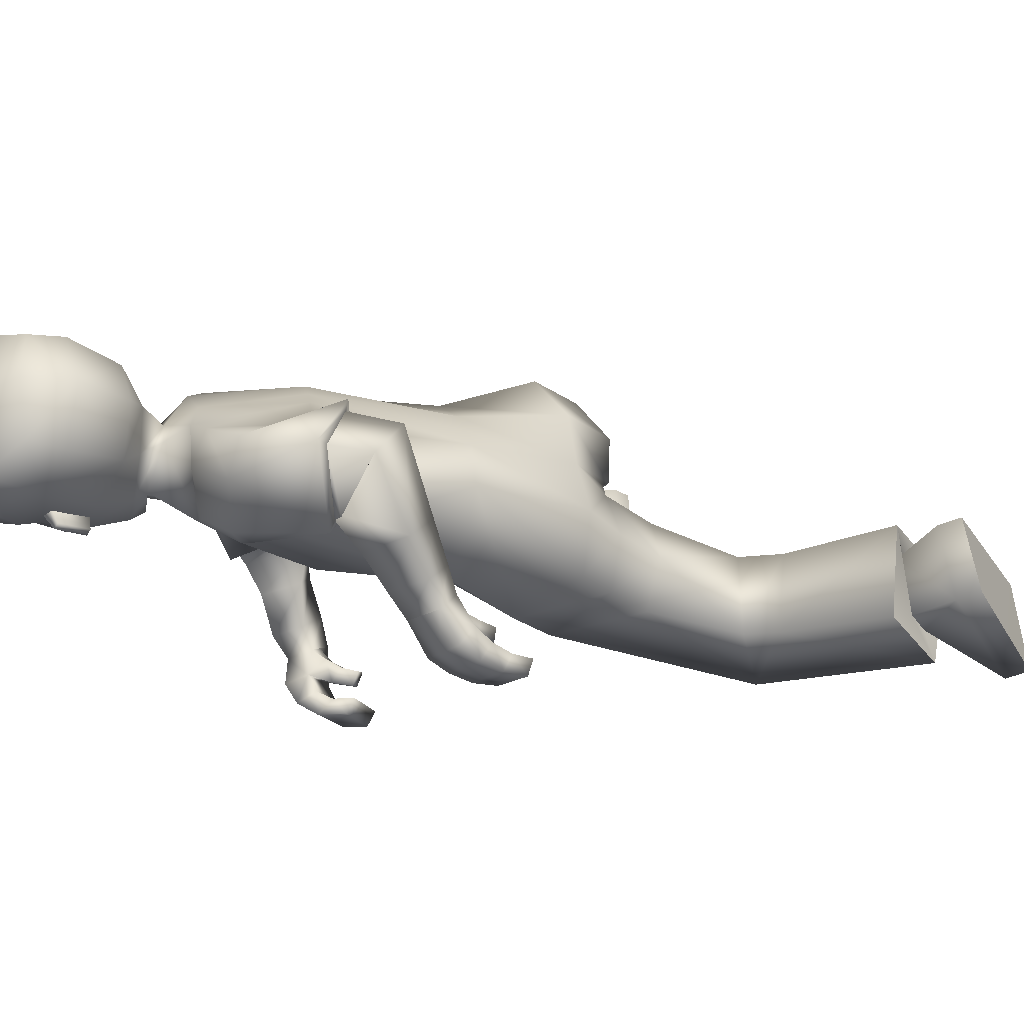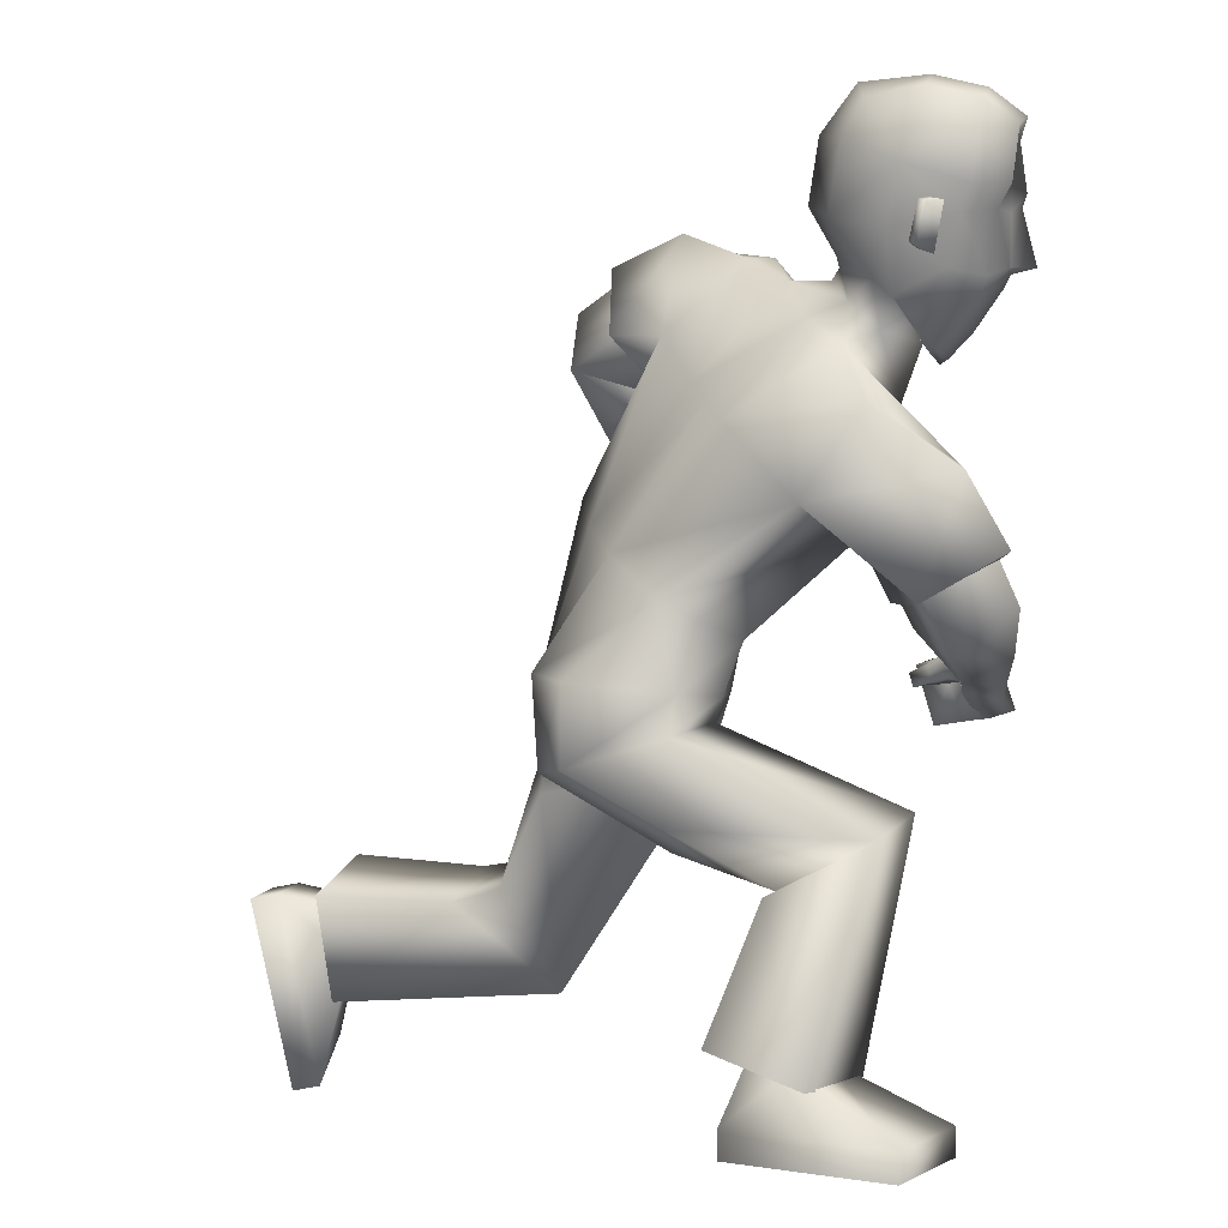
<metadata>
{"format":"obj","ext":"obj","renderer":"f3d","projection":"perspective","resolution":1024,"background":"white","views":[{"elev":-18.3,"azim":-144.1,"up":"+Z"},{"elev":1.9,"azim":19.2,"up":"+Y"}]}
</metadata>
<code>
v 0.4719 1.05 -0.02297
v 0.5271 1.123 -0.02619
v 0.4813 1.125 -0.09595
v 0.5095 1.106 0.05466
v 0.4988 1.12 -0.0209
v 0.3898 0.967 0.1518
v -0.006531 0.4912 0.1925
v 0.4327 0.9221 0.01343
v 0.1332 0.5359 0.1674
v 0.198 0.6574 0.04462
v 0.3445 0.7921 0.008604
v 0.1098 0.7111 0.1464
v 0.3053 0.8375 0.1716
v 0.144 0.5447 -0.001199
v 0.3489 1.041 0.114
v -0.06899 0.492 0.0399
v 0.3956 0.9668 -0.01209
v 0.1714 0.6728 -0.04973
v 0.2917 0.8095 -0.07426
v 0.02477 0.7722 0.09098
v 0.1891 0.9468 0.1237
v -0.003983 0.6062 0.196
v 0.1394 0.5904 0.1551
v 0.1789 0.5838 0.07627
v -0.07366 0.6134 0.1202
v 0.4935 0.04061 0.0827
v 0.4595 0.04163 0.254
v 0.2124 0.04236 0.2089
v 0.2026 0.04189 0.08111
v 0.4319 0.4379 0.05071
v 0.4174 0.4161 0.1944
v 0.2649 0.3375 0.1853
v 0.2718 0.321 0.04099
v 0.3236 0.1208 0.09902
v 0.2442 0.1218 0.1955
v 0.3064 0.1214 0.1978
v 0.2388 0.1215 0.09591
v 0.3349 0.1037 0.2446
v 0.2052 0.1253 0.05832
v 0.3676 0.07757 0.08305
v 0.1954 0.1448 0.2234
v 0.4931 -0.000736 0.08288
v 0.4592 0.000279 0.2542
v 0.212 0.001016 0.2091
v 0.2023 0.000542 0.08129
v 0.3959 0.5298 -0.3076
v 0.3697 0.618 -0.305
v 0.3565 0.6123 -0.2799
v 0.3822 0.5258 -0.2825
v 0.5655 0.7041 0.03939
v 0.4862 0.6412 0.08114
v 0.4134 0.6721 -0.01987
v 0.4955 0.7334 -0.05713
v 0.3742 0.5846 -0.2534
v 0.4164 0.5977 -0.2089
v 0.3675 0.6037 -0.2562
v 0.4061 0.6283 -0.2101
v 0.5572 1.29 0.06754
v 0.4424 1.034 0.02798
v 0.3808 1.126 0.09035
v 0.4244 1.048 -0.0164
v 0.5265 1.127 0.06429
v 0.5576 1.239 0.07432
v 0.3279 1.206 0.1079
v 0.3869 1.063 0.0668
v 0.4996 1.204 0.109
v 0.406 1.103 0.0826
v 0.43 1.074 0.07419
v 0.4687 1.15 0.09463
v 0.5411 1.211 0.07464
v 0.5426 1.214 -0.006618
v 0.5424 1.143 -0.003509
v 0.4541 0.7163 0.1133
v 0.4879 0.7642 -0.04288
v 0.5424 0.7659 0.06081
v 0.395 0.7145 0.000908
v 0.4526 0.7099 0.1323
v 0.4947 0.7728 -0.05836
v 0.56 0.7771 0.07313
v 0.3842 0.7067 -0.008951
v 0.5059 0.553 -0.2456
v 0.4334 0.6414 -0.2353
v 0.4708 0.5415 -0.2317
v 0.4706 0.6551 -0.2488
v 0.4593 0.5618 -0.1662
v 0.4847 0.6339 -0.199
v 0.4406 0.6243 -0.1881
v 0.503 0.5716 -0.1767
v 0.4496 0.5938 -0.1774
v 0.3573 0.6029 -0.233
v 0.3789 0.5869 -0.3059
v 0.3655 0.5821 -0.2808
v 0.4476 0.5949 -0.2343
v 0.4838 0.6169 -0.2478
v 0.3644 0.5827 -0.23
v 0.4934 0.6026 -0.188
v 0.483 0.5476 -0.2805
v 0.4428 0.539 -0.3027
v 0.4204 0.6343 -0.2638
v 0.3925 0.6238 -0.2784
v 0.4231 0.5327 -0.2819
v 0.4536 0.5383 -0.2635
v 0.4165 0.6324 -0.304
v 0.4517 0.6453 -0.282
v 0.4349 0.5938 -0.2645
v 0.4033 0.5884 -0.278
v 0.4636 0.6095 -0.2814
v 0.424 0.5984 -0.3019
v 0.4576 0.5825 -0.1187
v 0.5147 0.5923 -0.1292
v 0.4973 0.6589 -0.1633
v 0.4396 0.6481 -0.1522
v 0.47 0.6012 -0.05173
v 0.4856 0.7044 -0.1038
v 0.5372 0.6371 -0.07287
v 0.4266 0.6715 -0.08506
v 0.3843 0.6166 -0.2254
v 0.4563 0.8702 0.009057
v 0.5061 0.8792 0.09701
v 0.3928 0.5913 -0.2218
v 0.3979 0.6207 -0.25
v 0.4085 0.5883 -0.2451
v 0.452 1.036 0.02624
v 0.4411 1.165 0.1416
v 0.4523 1.162 0.1444
v 0.455 1.218 0.1493
v 0.4662 1.215 0.1521
v 0.4797 1.136 0.09583
v 0.4872 1.221 0.1048
v 0.408 1.185 0.1286
v 0.2805 0.3496 0.03526
v 0.2836 0.3441 0.1792
v 0.4473 1.157 0.08906
v 0.1289 0.4169 0.1766
v 0.1258 0.3981 0.02281
v 0.4658 1.227 0.09926
v 0.5158 1.238 0.1221
v 0.4302 1.266 0.1428
v 0.46 1.359 0.1357
v 0.3503 1.299 0.1277
v 0.5618 1.241 0.08744
v 0.5325 1.341 0.1186
v 0.3783 1.353 0.1209
v 0.5705 1.315 0.08548
v 0.1859 1.167 -0.01166
v -0.1017 0.5385 -0.1606
v 0.2184 1.136 -0.1363
v 0.0396 0.5052 -0.2008
v 0.02649 0.7758 -0.1803
v 0.1368 0.9963 -0.1424
v -0.06726 0.8476 -0.0635
v 0.06921 1.067 0.000946
v -0.07828 0.5227 0.02607
v 0.3386 0.9987 -0.05684
v 0.1314 0.5013 -0.03167
v 0.2876 1.08 0.06991
v 0.1614 0.9729 0.09663
v -0.001219 0.79 0.05692
v 0.2527 0.8458 -0.1132
v 0.1328 0.6988 -0.0983
v 0.1174 0.479 -0.0535
v 0.2509 1.133 0.0176
v -0.08762 0.5289 0.005428
v 0.302 1.054 -0.1034
v 0.09684 0.7261 -0.1445
v 0.2137 0.882 -0.1521
v -0.02694 0.8078 0.023
v 0.134 0.9983 0.06925
v -0.1021 0.6166 -0.1528
v 0.04219 0.5973 -0.1943
v -0.0922 0.6172 0.03322
v 0.1559 0.5845 -0.0389
v 0.1151 0.5883 -0.1485
v -0.1209 0.6204 -0.05137
v -0.4897 -0.01118 -0.0979
v -0.5323 0.03415 -0.2611
v -0.5661 0.2727 -0.1901
v -0.5403 0.2733 -0.06456
v -0.118 0.1441 -0.1119
v -0.1556 0.1866 -0.2464
v -0.2712 0.3088 -0.2023
v -0.2661 0.2746 -0.06104
v -0.4469 0.172 -0.1112
v -0.4812 0.2564 -0.1966
v -0.471 0.1957 -0.2056
v -0.4607 0.2547 -0.09898
v -0.4777 0.1767 -0.2567
v -0.4733 0.2758 -0.05138
v -0.4716 0.1126 -0.1027
v -0.4792 0.3169 -0.2126
v -0.5295 -0.01906 -0.08972
v -0.572 0.02627 -0.2529
v -0.6058 0.2648 -0.1819
v -0.5801 0.2654 -0.05638
v -0.1302 0.804 -0.3567
v -0.04728 0.7645 -0.3507
v -0.05358 0.7577 -0.3233
v -0.1349 0.7965 -0.3292
v -0.08189 1.105 -0.08637
v -0.06752 1.022 -0.01611
v 0.04165 0.9898 -0.08534
v 0.02625 1.079 -0.1464
v -0.05737 0.7883 -0.2918
v -0.04643 0.8465 -0.2555
v -0.0381 0.7818 -0.2931
v -0.0166 0.8336 -0.2546
v 0.526 1.307 -0.08851
v 0.5529 1.306 -0.01192
v 0.4461 1.02 -0.02092
v 0.3259 1.159 0.05578
v 0.4246 1.043 -0.06084
v 0.3191 1.167 -0.02422
v 0.3468 1.119 -0.06538
v 0.5717 1.144 -0.03295
v 0.5605 1.239 -0.02056
v 0.4922 1.145 -0.1069
v 0.5216 1.258 -0.1052
v 0.2818 1.227 0.03396
v 0.2954 1.223 -0.05472
v 0.3384 1.101 0.04524
v 0.3059 1.133 0.002302
v 0.3956 1.079 -0.05308
v 0.4534 1.229 -0.1213
v 0.3638 1.131 -0.07853
v 0.4061 1.094 -0.09128
v 0.457 1.027 -0.02235
v 0.4282 1.172 -0.1075
v 0.5051 1.23 -0.1048
v 0.5543 1.221 -0.02129
v 0.5377 1.217 -0.03145
v 0.5334 1.148 -0.04843
v 0.5385 1.136 -0.02712
v 0.00741 1.065 0.006348
v 0.01703 1.072 -0.16
v -0.02297 1.141 -0.07369
v 0.05075 0.9912 -0.08721
v 0.002632 1.066 0.0243
v 0.02001 1.079 -0.1809
v -0.02773 1.166 -0.07394
v 0.05254 0.977 -0.09687
v -0.08843 0.9144 -0.3269
v -0.006162 0.8437 -0.29
v -0.1006 0.8933 -0.2957
v 0.007552 0.8649 -0.3218
v -0.0699 0.8972 -0.2443
v 0.001951 0.9215 -0.2777
v -0.002848 0.8871 -0.2478
v -0.06678 0.932 -0.2738
v -0.03704 0.8926 -0.2459
v -0.03833 0.7779 -0.2681
v -0.07649 0.7784 -0.3528
v -0.08198 0.7713 -0.3254
v -0.05046 0.8635 -0.2917
v -0.0284 0.8833 -0.3238
v -0.0588 0.7848 -0.2667
v -0.03257 0.9273 -0.2758
v -0.1011 0.8812 -0.3455
v -0.1155 0.8432 -0.3552
v -0.02073 0.8182 -0.3096
v -0.03671 0.7893 -0.3201
v -0.1225 0.8318 -0.3273
v -0.111 0.8641 -0.3158
v -0.02785 0.8014 -0.351
v -0.009293 0.8354 -0.3404
v -0.05885 0.8376 -0.3127
v -0.07 0.8056 -0.322
v -0.04297 0.8524 -0.3424
v -0.05966 0.8159 -0.3515
v -0.06769 0.9152 -0.2033
v -0.07 0.9634 -0.237
v 0.006591 0.9633 -0.243
v 0.008677 0.9152 -0.2094
v -0.06625 0.949 -0.1408
v 0.01313 1.017 -0.1955
v -0.07372 1.012 -0.1846
v 0.02133 0.9527 -0.1506
v -0.02782 0.8069 -0.2636
v 0.1644 1.128 -0.1655
v 0.08112 1.208 -0.05764
v -0.05282 0.8164 -0.2624
v -0.02347 0.8122 -0.2932
v -0.05583 0.8236 -0.2911
v 0.4342 1.046 -0.06246
v 0.3854 1.195 -0.1363
v 0.3946 1.192 -0.1438
v 0.3975 1.249 -0.1378
v 0.4067 1.247 -0.1453
v 0.4374 1.159 -0.1156
v 0.4443 1.244 -0.1094
v 0.3606 1.21 -0.108
v -0.1915 0.2951 -0.05817
v -0.2121 0.3199 -0.1984
v 0.4108 1.176 -0.09303
v -0.1211 0.4649 -0.1789
v -0.1155 0.4365 -0.0234
v 0.4269 1.248 -0.09499
v 0.4648 1.265 -0.1325
v 0.379 1.293 -0.1129
v 0.413 1.384 -0.09902
v 0.4422 1.394 0.01951
v 0.3123 1.319 -0.06219
v 0.2983 1.319 0.04039
v 0.5207 1.263 -0.1181
v 0.4857 1.366 -0.1149
v 0.3429 1.371 -0.05588
v 0.3491 1.385 0.03726
v 0.5148 1.375 0.003046
v 0.5629 1.337 -0.01063
v 0.5324 1.335 -0.1048
v 0.4975 0.7453 -0.04695
v 0.4042 0.6974 -0.00279
v 0.006673 1.071 -0.157
v 0.03816 0.989 -0.08478
v 0.5366 1.132 -0.02714
v 0.5313 1.148 -0.05141
v 0.5417 1.143 -0.000434
v 0.4292 0.9568 0.09629
v 0.4042 0.8661 -0.01212
v 0.49 0.8894 0.06159
v 0.4116 0.8465 4.6e-05
v 0.2089 1.172 -0.06647
v 0.1986 1.071 -0.16
v 0.1202 1.187 -0.1092
v 0.1704 1.073 -0.1655
v 0.5424 0.7659 0.06081
v 0.4541 0.7163 0.1133
v 0.395 0.7145 0.000908
v 0.4879 0.7642 -0.04288
v -0.02297 1.141 -0.07369
v 0.00741 1.065 0.006348
v 0.05075 0.9912 -0.08721
v 0.01703 1.072 -0.16
v 0.3064 0.1214 0.1978
v 0.2442 0.1218 0.1955
v 0.2388 0.1215 0.09591
v 0.3236 0.1208 0.09902
v 0.3676 0.07757 0.08305
v 0.3349 0.1037 0.2446
v 0.1954 0.1448 0.2234
v 0.2052 0.1253 0.05832
v -0.471 0.1957 -0.2056
v -0.4812 0.2564 -0.1966
v -0.4607 0.2547 -0.09898
v -0.4469 0.172 -0.1112
v -0.4716 0.1126 -0.1027
v -0.4777 0.1767 -0.2567
v -0.4792 0.3169 -0.2126
v -0.4733 0.2758 -0.05138
v 0.4931 -0.000736 0.08288
v 0.4592 0.000279 0.2542
v 0.212 0.001016 0.2091
v 0.2023 0.000542 0.08129
v -0.5295 -0.01906 -0.08972
v -0.572 0.02627 -0.2529
v -0.6058 0.2648 -0.1819
v -0.5801 0.2654 -0.05638
v 0.5123 1.101 0.05359
v 0.4866 1.125 -0.09705
v 0.5301 1.119 -0.0272
v 0.4896 1.061 -0.02525
v -0.06481 0.4805 0.1206
v -0.1233 0.5392 -0.06952
v 0.1153 0.3776 0.09748
v -0.1472 0.4632 -0.09287
f 3 2 5
f 1 5 4
f 5 1 3
f 5 2 4
f 170 151 149
f 20 13 21
f 25 12 20
f 27 336 333
f 21 6 15
f 160 19 18
f 172 18 24
f 19 154 17
f 12 11 13
f 317 17 15
f 17 8 318
f 24 10 23
f 10 19 11
f 21 156 157
f 153 14 16
f 171 20 158
f 20 157 158
f 16 171 153
f 9 24 23
f 14 172 24
f 16 361 25
f 7 23 22
f 42 29 26
f 335 28 334
f 336 29 335
f 28 333 334
f 7 134 9
f 30 135 14
f 16 135 363
f 9 30 14
f 38 35 339
f 337 37 34
f 39 35 37
f 337 36 38
f 31 40 30
f 340 32 33
f 40 33 30
f 32 338 31
f 349 351 352
f 28 43 27
f 45 28 29
f 43 26 27
f 48 91 92
f 47 100 103
f 108 47 103
f 106 49 101
f 330 313 236
f 326 311 51
f 328 311 76
f 326 50 325
f 87 109 112
f 110 86 111
f 86 112 111
f 109 88 110
f 215 58 63
f 66 138 130
f 65 67 60
f 60 220 65
f 222 59 61
f 154 61 17
f 15 220 156
f 17 65 15
f 130 60 67
f 64 210 60
f 209 123 59
f 229 72 214
f 62 66 128
f 124 136 133
f 59 123 68
f 128 67 68
f 61 59 68
f 61 68 67
f 58 141 63
f 229 215 71
f 70 137 66
f 71 316 72
f 63 71 215
f 232 214 72
f 73 79 77
f 78 327 80
f 75 78 79
f 327 77 80
f 11 80 77
f 78 118 319
f 80 11 320
f 77 119 13
f 93 85 89
f 94 86 96
f 87 55 89
f 89 55 93
f 82 86 84
f 83 88 85
f 97 83 102
f 88 94 96
f 117 95 120
f 100 92 106
f 46 108 98
f 49 91 46
f 54 90 56
f 82 57 87
f 54 121 122
f 120 54 122
f 56 117 121
f 97 94 81
f 98 107 97
f 82 105 93
f 99 106 105
f 46 101 49
f 98 102 101
f 93 102 83
f 105 101 102
f 94 104 84
f 107 103 104
f 104 82 84
f 103 99 104
f 113 110 115
f 111 116 114
f 115 111 114
f 112 113 116
f 52 113 51
f 115 53 50
f 114 52 53
f 51 115 50
f 13 119 6
f 318 320 11
f 319 8 317
f 121 57 82
f 55 122 93
f 122 82 93
f 57 120 55
f 67 65 61
f 123 360 357
f 68 123 357
f 127 124 125
f 136 127 129
f 125 133 69
f 129 125 69
f 128 66 130
f 364 292 291
f 134 31 9
f 135 16 14
f 292 364 294
f 132 32 31
f 30 33 131
f 308 58 208
f 142 300 139
f 143 300 306
f 142 138 137
f 144 137 141
f 64 302 218
f 138 64 130
f 138 143 140
f 143 302 140
f 144 307 142
f 63 141 70
f 167 152 151
f 174 151 169
f 344 176 341
f 168 145 152
f 166 160 165
f 165 172 173
f 166 154 159
f 151 150 149
f 164 147 321
f 322 164 166
f 149 173 170
f 149 166 165
f 156 168 157
f 153 161 155
f 171 167 174
f 157 167 158
f 171 163 153
f 148 173 161
f 161 172 155
f 163 174 362
f 146 170 148
f 178 191 175
f 343 177 178
f 344 178 175
f 341 177 342
f 146 148 294
f 295 179 161
f 163 364 295
f 148 179 180
f 184 187 347
f 345 186 188
f 188 184 347
f 185 345 187
f 180 189 346
f 181 348 182
f 182 189 179
f 181 346 190
f 355 353 356
f 177 192 193
f 177 194 178
f 175 192 176
f 251 197 252
f 260 196 263
f 268 196 251
f 266 198 252
f 329 312 199
f 332 313 312
f 330 199 200
f 269 247 272
f 270 246 248
f 272 246 271
f 269 248 245
f 215 207 208
f 223 298 297
f 221 212 224
f 220 212 221
f 222 211 209
f 154 213 222
f 162 220 221
f 164 221 213
f 212 290 224
f 210 219 212
f 209 283 226
f 231 229 214
f 216 223 228
f 296 284 293
f 211 225 283
f 224 288 225
f 213 225 211
f 213 224 225
f 207 303 309
f 229 230 215
f 228 297 303
f 230 231 315
f 230 217 215
f 232 231 214
f 239 233 237
f 238 331 234
f 238 235 239
f 237 331 240
f 152 240 150
f 323 238 239
f 324 240 238
f 279 237 152
f 245 253 249
f 246 254 256
f 247 204 206
f 249 253 204
f 246 242 244
f 243 248 241
f 243 257 262
f 248 254 241
f 277 255 250
f 260 252 197
f 268 195 258
f 198 251 252
f 203 250 255
f 242 247 206
f 281 203 282
f 280 203 255
f 277 205 281
f 254 257 241
f 267 258 257
f 242 265 259
f 259 266 260
f 261 195 198
f 262 258 261
f 253 262 265
f 265 261 266
f 254 264 267
f 267 263 268
f 242 264 244
f 259 263 264
f 273 270 269
f 276 271 274
f 275 271 270
f 273 272 276
f 201 273 276
f 202 275 199
f 201 274 202
f 200 275 273
f 152 145 279
f 322 150 324
f 147 323 321
f 206 281 242
f 204 282 280
f 242 282 253
f 206 280 277
f 224 213 221
f 283 360 226
f 358 225 288
f 284 287 285
f 296 287 286
f 293 285 227
f 289 285 287
f 288 290 223
f 132 33 32
f 294 180 292
f 295 161 163
f 292 182 291
f 292 180 181
f 179 291 182
f 207 308 208
f 300 304 299
f 305 300 299
f 298 304 297
f 297 309 303
f 219 302 301
f 219 298 290
f 298 305 299
f 302 305 301
f 307 309 304
f 217 228 303
f 53 311 310
f 310 50 53
f 311 52 51
f 313 202 312
f 312 202 199
f 313 200 201
f 315 228 230
f 231 314 315
f 314 72 316
f 316 70 62
f 325 310 328
f 77 13 11
f 6 319 317
f 118 318 8
f 145 323 279
f 322 278 147
f 316 62 357
f 315 314 359
f 360 359 357
f 358 359 360
f 146 364 362
f 363 7 361
f 174 169 362
f 169 146 362
f 361 7 22
f 22 25 361
f 364 291 295
f 135 131 363
f 131 132 363
f 134 363 132
f 363 361 16
f 364 163 362
f 23 12 22
f 170 169 151
f 20 12 13
f 25 22 12
f 27 26 336
f 21 13 6
f 160 159 19
f 172 160 18
f 19 159 154
f 12 10 11
f 15 6 317
f 317 8 17
f 318 11 19
f 19 17 318
f 24 18 10
f 10 18 19
f 21 15 156
f 153 155 14
f 171 25 20
f 20 21 157
f 16 25 171
f 9 14 24
f 14 155 172
f 7 9 23
f 42 45 29
f 335 29 28
f 336 26 29
f 28 27 333
f 30 131 135
f 9 31 30
f 38 36 35
f 337 39 37
f 39 339 35
f 337 34 36
f 31 338 40
f 340 41 32
f 40 340 33
f 32 41 338
f 349 350 351
f 28 44 43
f 45 44 28
f 43 42 26
f 48 47 91
f 47 48 100
f 108 91 47
f 106 92 49
f 330 200 313
f 326 76 311
f 328 310 311
f 326 51 50
f 87 85 109
f 110 88 86
f 86 87 112
f 109 85 88
f 215 208 58
f 66 137 138
f 60 210 220
f 222 209 59
f 154 222 61
f 15 65 220
f 17 61 65
f 130 64 60
f 64 218 210
f 209 226 123
f 229 71 72
f 62 70 66
f 124 126 136
f 128 130 67
f 58 144 141
f 70 141 137
f 63 70 71
f 73 75 79
f 78 74 327
f 75 74 78
f 327 73 77
f 319 119 79
f 79 78 319
f 320 118 78
f 78 80 320
f 77 79 119
f 93 83 85
f 94 84 86
f 87 57 55
f 82 87 86
f 83 81 88
f 97 81 83
f 88 81 94
f 117 90 95
f 100 48 92
f 46 91 108
f 49 92 91
f 54 95 90
f 54 56 121
f 120 95 54
f 56 90 117
f 97 107 94
f 98 108 107
f 82 99 105
f 99 100 106
f 46 98 101
f 98 97 102
f 93 105 102
f 105 106 101
f 94 107 104
f 107 108 103
f 104 99 82
f 103 100 99
f 113 109 110
f 111 112 116
f 115 110 111
f 112 109 113
f 52 116 113
f 115 114 53
f 114 116 52
f 51 113 115
f 319 118 8
f 121 117 57
f 55 120 122
f 122 121 82
f 57 117 120
f 123 226 360
f 357 62 128
f 128 68 357
f 127 126 124
f 136 126 127
f 125 124 133
f 129 127 125
f 134 132 31
f 308 144 58
f 142 307 300
f 143 139 300
f 142 139 138
f 144 142 137
f 64 140 302
f 138 140 64
f 138 139 143
f 143 306 302
f 144 308 307
f 167 168 152
f 174 167 151
f 344 175 176
f 168 162 145
f 166 159 160
f 165 160 172
f 166 164 154
f 151 152 150
f 321 145 162
f 162 164 321
f 166 150 322
f 322 147 164
f 149 165 173
f 149 150 166
f 156 162 168
f 153 163 161
f 171 158 167
f 157 168 167
f 171 174 163
f 148 170 173
f 161 173 172
f 146 169 170
f 178 194 191
f 343 342 177
f 344 343 178
f 341 176 177
f 295 291 179
f 148 161 179
f 184 185 187
f 345 183 186
f 188 186 184
f 185 183 345
f 180 179 189
f 181 190 348
f 182 348 189
f 181 180 346
f 355 354 353
f 177 176 192
f 177 193 194
f 175 191 192
f 251 196 197
f 260 197 196
f 268 263 196
f 266 261 198
f 329 332 312
f 332 236 313
f 330 329 199
f 269 245 247
f 270 271 246
f 272 247 246
f 269 270 248
f 215 217 207
f 223 290 298
f 220 210 212
f 222 213 211
f 154 164 213
f 162 156 220
f 164 162 221
f 212 219 290
f 210 218 219
f 209 211 283
f 231 230 229
f 216 288 223
f 296 286 284
f 224 290 288
f 207 217 303
f 228 223 297
f 230 228 217
f 239 235 233
f 238 240 331
f 238 234 235
f 237 233 331
f 152 237 240
f 239 279 323
f 323 278 238
f 238 278 324
f 324 150 240
f 279 239 237
f 245 243 253
f 246 244 254
f 247 249 204
f 246 247 242
f 243 245 248
f 243 241 257
f 248 256 254
f 277 280 255
f 260 266 252
f 268 251 195
f 198 195 251
f 203 205 250
f 281 205 203
f 280 282 203
f 277 250 205
f 254 267 257
f 267 268 258
f 242 253 265
f 259 265 266
f 261 258 195
f 262 257 258
f 253 243 262
f 265 262 261
f 254 244 264
f 267 264 263
f 242 259 264
f 259 260 263
f 273 275 270
f 276 272 271
f 275 274 271
f 273 269 272
f 201 200 273
f 202 274 275
f 201 276 274
f 200 199 275
f 147 278 323
f 206 277 281
f 204 253 282
f 242 281 282
f 206 204 280
f 283 358 360
f 288 216 358
f 358 283 225
f 284 286 287
f 296 289 287
f 293 284 285
f 289 227 285
f 132 131 33
f 294 148 180
f 292 181 182
f 207 309 308
f 300 307 304
f 305 306 300
f 298 299 304
f 297 304 309
f 219 218 302
f 219 301 298
f 298 301 305
f 302 306 305
f 307 308 309
f 53 52 311
f 313 201 202
f 315 216 228
f 231 232 314
f 314 232 72
f 316 71 70
f 325 50 310
f 6 119 319
f 118 320 318
f 145 321 323
f 322 324 278
f 357 359 316
f 359 314 316
f 359 358 315
f 358 216 315
f 146 294 364
f 363 134 7
f 23 10 12

</code>
